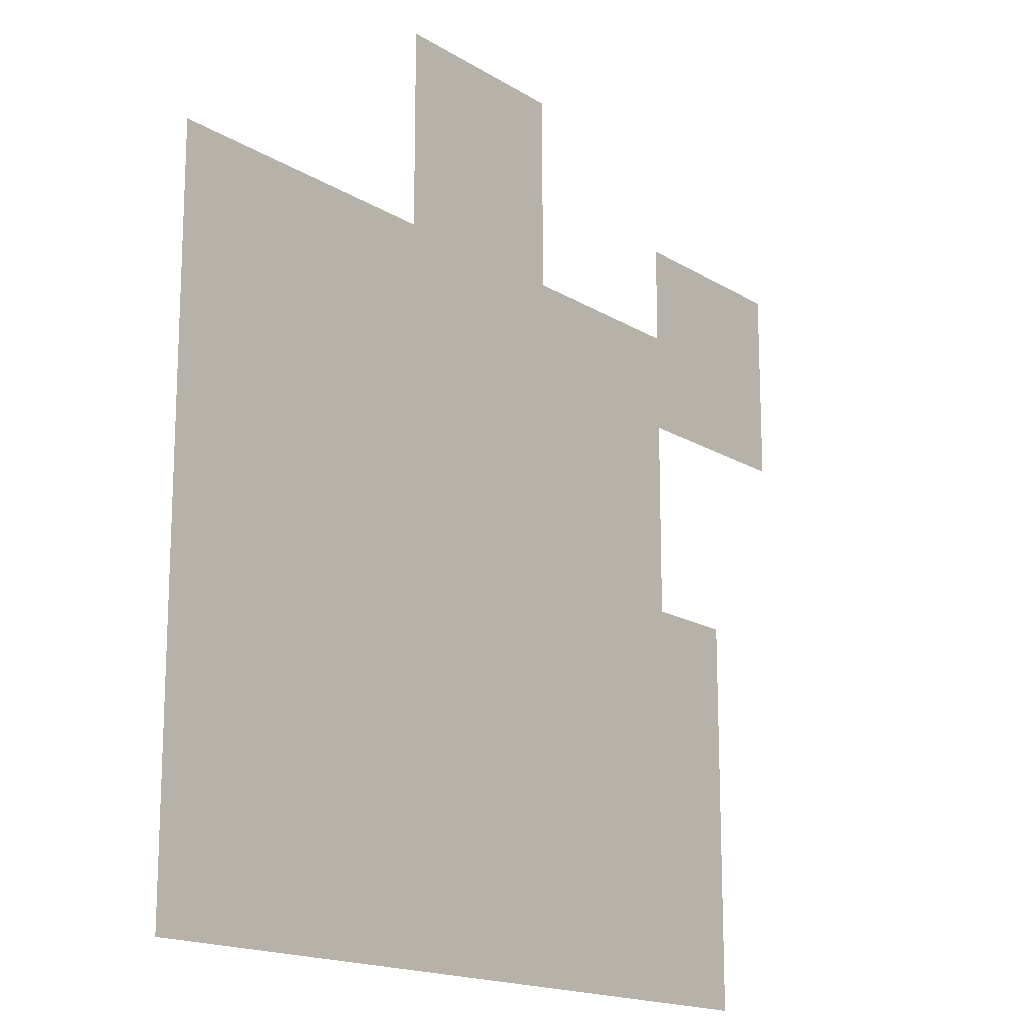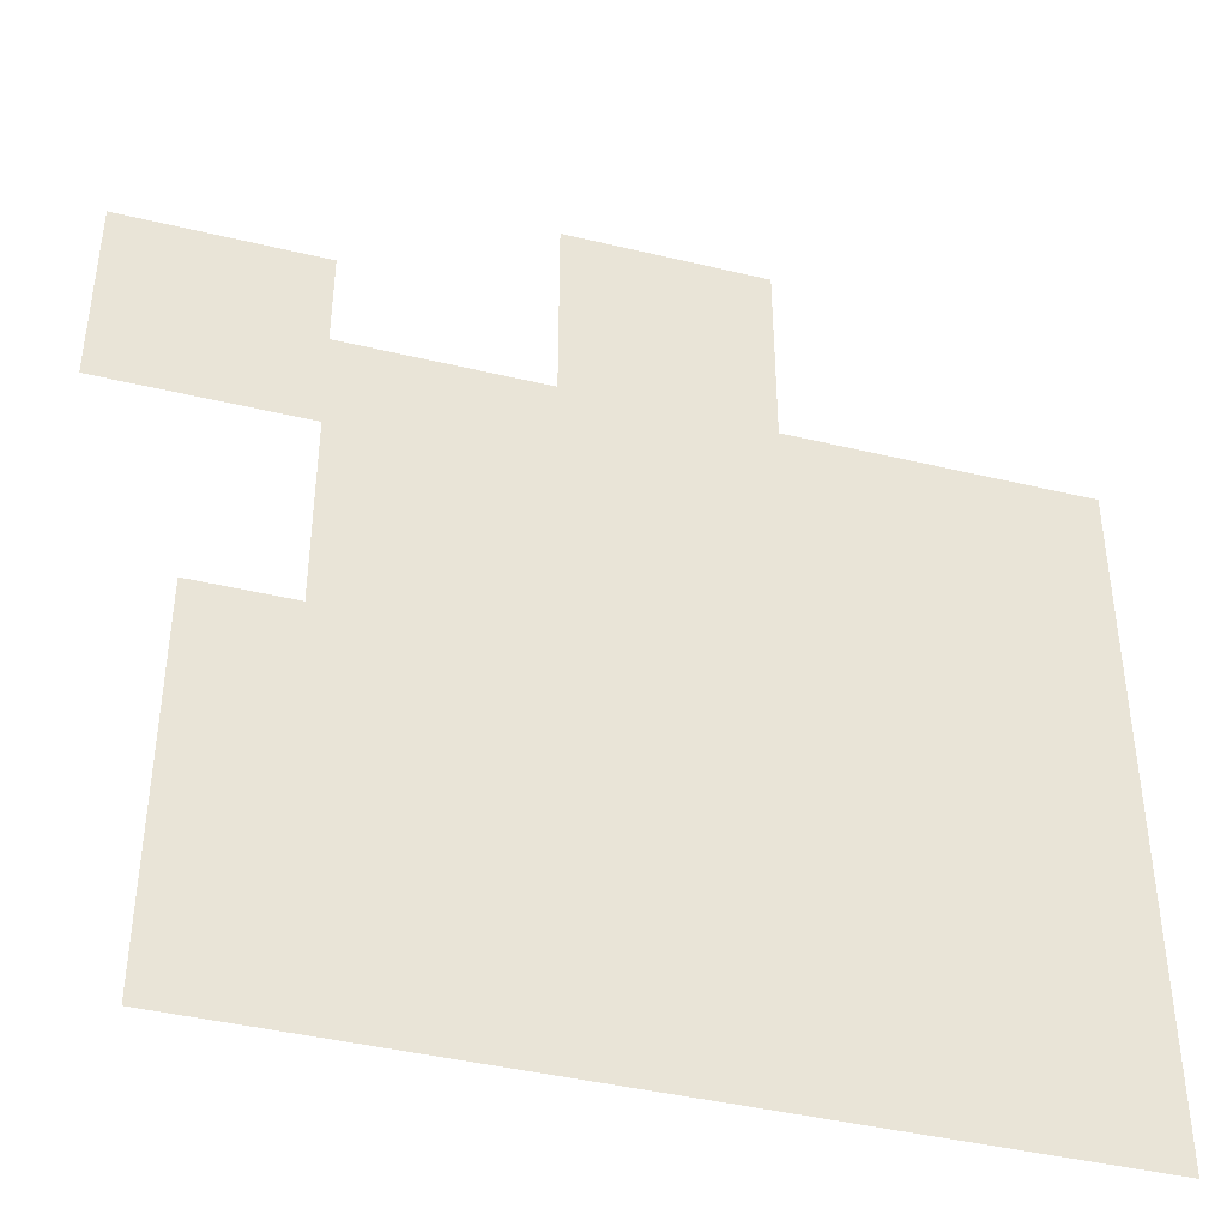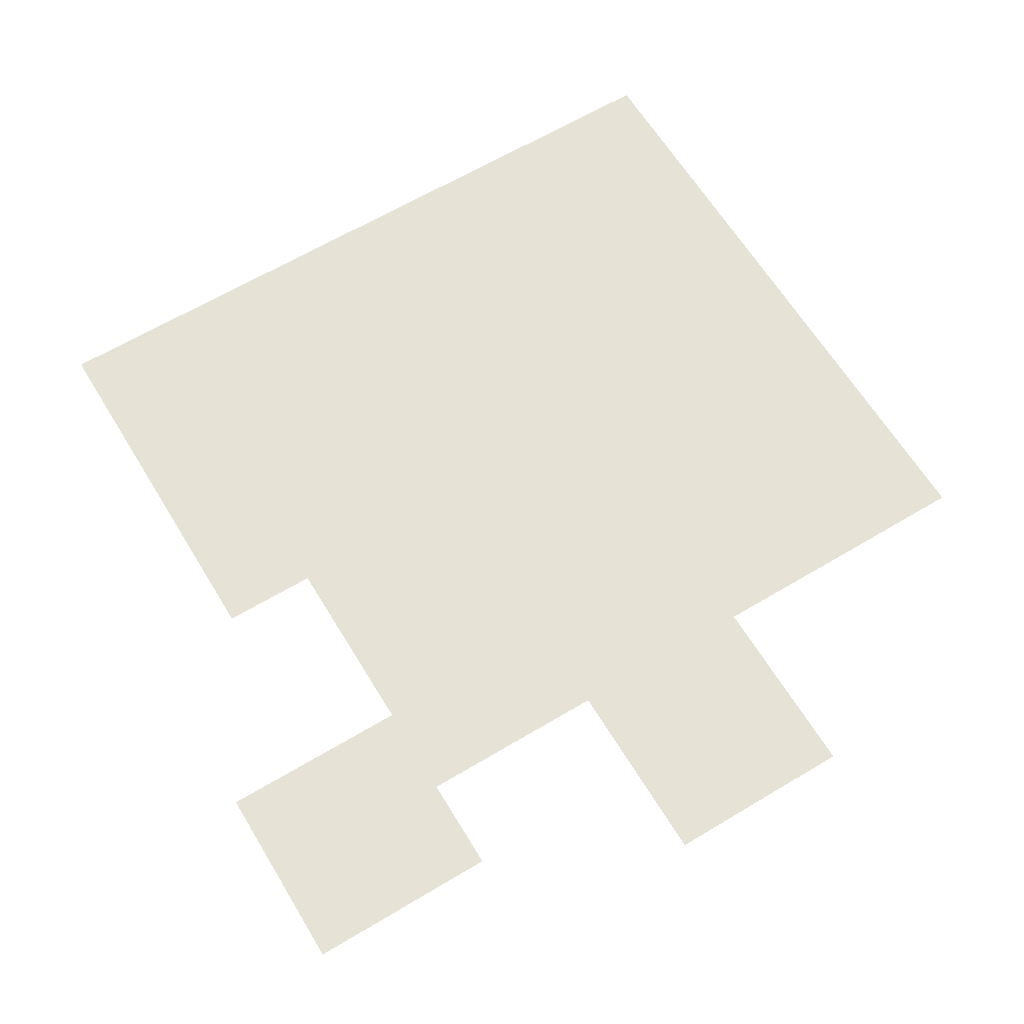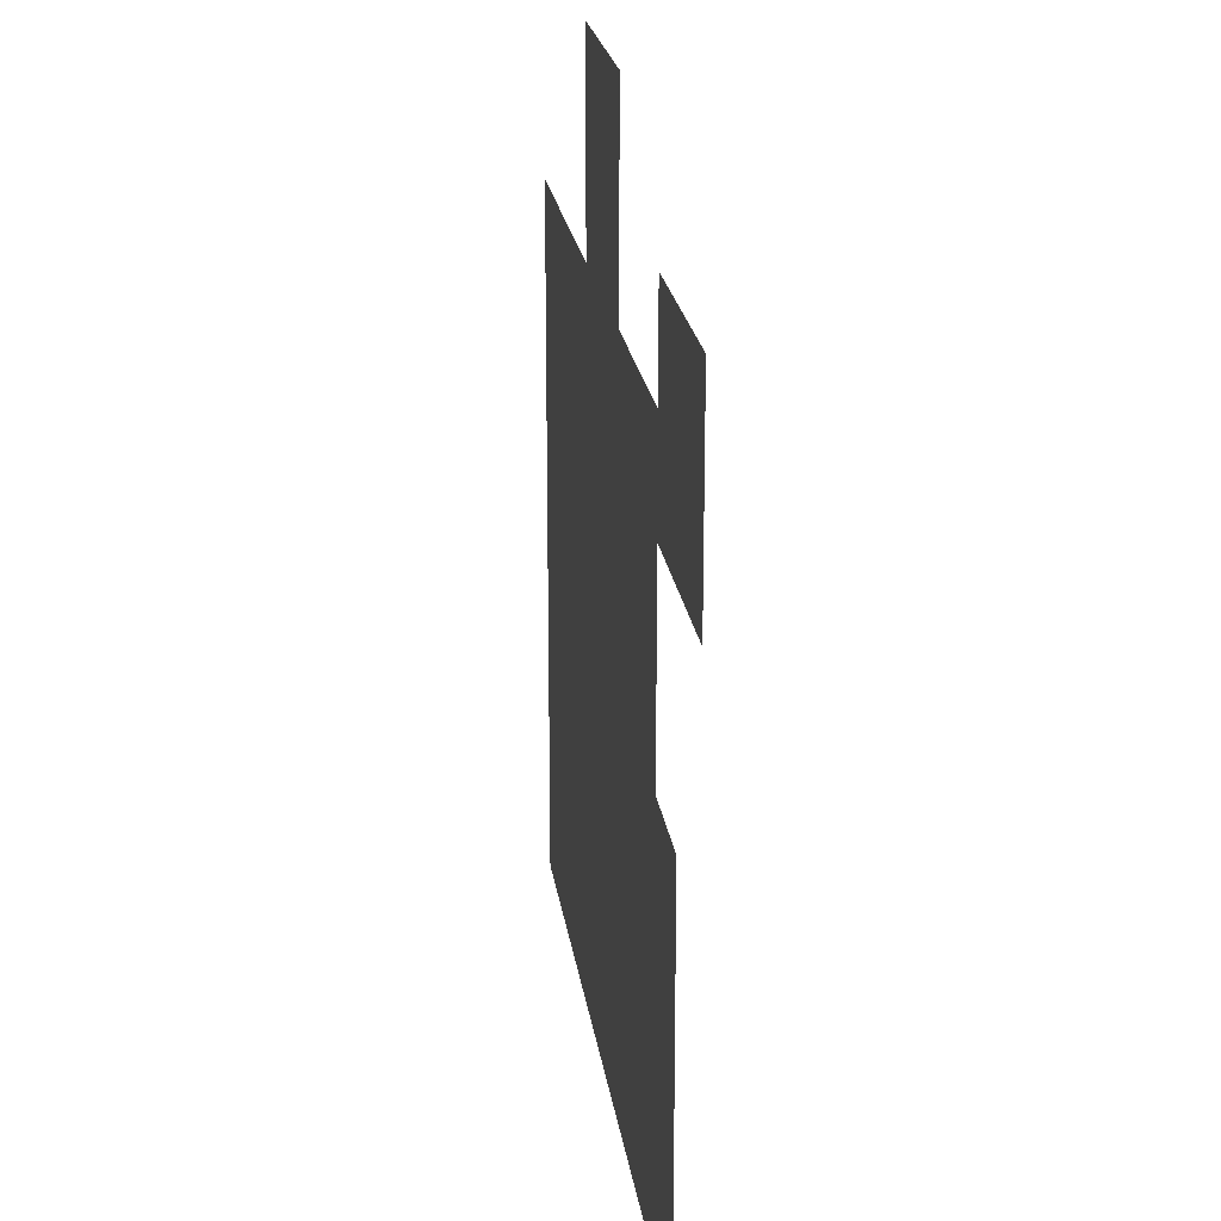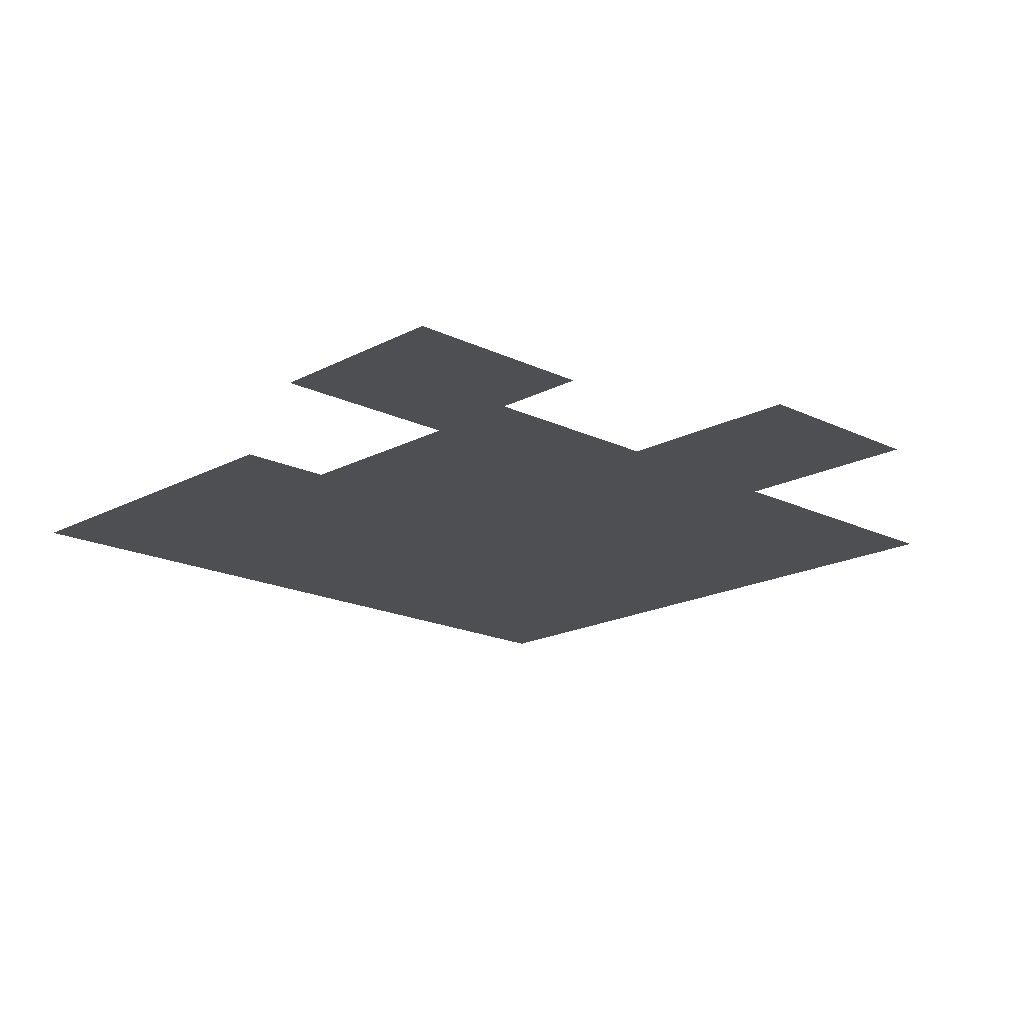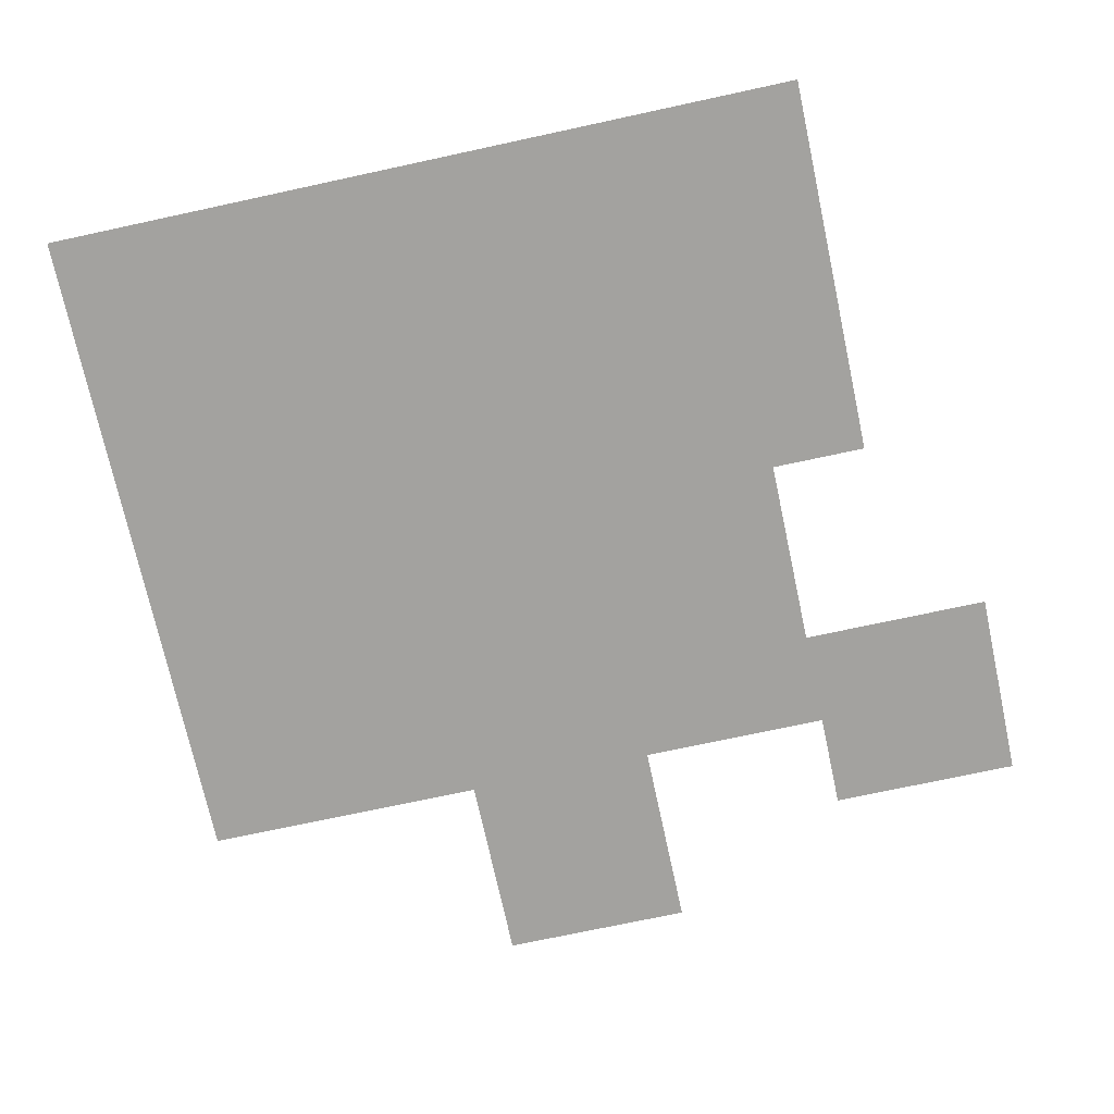
<metadata>
{"format":"obj","ext":"obj","renderer":"f3d","projection":"perspective","resolution":1024,"background":"white","views":[{"elev":-16.3,"azim":-51.6,"up":"+Y"},{"elev":-42.2,"azim":163.9,"up":"+Y"},{"elev":63.4,"azim":148.8,"up":"+Z"},{"elev":21.5,"azim":82.3,"up":"+Y"},{"elev":-17.9,"azim":136.3,"up":"+Z"},{"elev":-72.6,"azim":12.2,"up":"+Z"}]}
</metadata>
<code>
v -4 -1 0
v -5 -1 0
v -5 0 0
v -4 0 0
v -5 -1 0
v -6 -1 0
v -6 0 0
v -5 0 0
v 0 -2 0
v -1 -2 0
v -1 -1 0
v 0 -1 0
v -1 -2 0
v -2 -2 0
v -2 -1 0
v -1 -1 0
v -4 -2 0
v -5 -2 0
v -5 -1 0
v -4 -1 0
v -5 -2 0
v -6 -2 0
v -6 -1 0
v -5 -1 0
v 0 -3 0
v -1 -3 0
v -1 -2 0
v 0 -2 0
v -1 -3 0
v -2 -3 0
v -2 -2 0
v -1 -2 0
v -2 -3 0
v -3 -3 0
v -3 -2 0
v -2 -2 0
v -3 -3 0
v -4 -3 0
v -4 -2 0
v -3 -2 0
v -4 -3 0
v -5 -3 0
v -5 -2 0
v -4 -2 0
v -5 -3 0
v -6 -3 0
v -6 -2 0
v -5 -2 0
v -6 -3 0
v -7 -3 0
v -7 -2 0
v -6 -2 0
v -7 -3 0
v -8 -3 0
v -8 -2 0
v -7 -2 0
v -8 -3 0
v -9 -3 0
v -9 -2 0
v -8 -2 0
v -2 -4 0
v -3 -4 0
v -3 -3 0
v -2 -3 0
v -3 -4 0
v -4 -4 0
v -4 -3 0
v -3 -3 0
v -4 -4 0
v -5 -4 0
v -5 -3 0
v -4 -3 0
v -5 -4 0
v -6 -4 0
v -6 -3 0
v -5 -3 0
v -6 -4 0
v -7 -4 0
v -7 -3 0
v -6 -3 0
v -7 -4 0
v -8 -4 0
v -8 -3 0
v -7 -3 0
v -8 -4 0
v -9 -4 0
v -9 -3 0
v -8 -3 0
v -2 -5 0
v -3 -5 0
v -3 -4 0
v -2 -4 0
v -3 -5 0
v -4 -5 0
v -4 -4 0
v -3 -4 0
v -4 -5 0
v -5 -5 0
v -5 -4 0
v -4 -4 0
v -5 -5 0
v -6 -5 0
v -6 -4 0
v -5 -4 0
v -6 -5 0
v -7 -5 0
v -7 -4 0
v -6 -4 0
v -7 -5 0
v -8 -5 0
v -8 -4 0
v -7 -4 0
v -8 -5 0
v -9 -5 0
v -9 -4 0
v -8 -4 0
v -1 -6 0
v -2 -6 0
v -2 -5 0
v -1 -5 0
v -2 -6 0
v -3 -6 0
v -3 -5 0
v -2 -5 0
v -3 -6 0
v -4 -6 0
v -4 -5 0
v -3 -5 0
v -4 -6 0
v -5 -6 0
v -5 -5 0
v -4 -5 0
v -5 -6 0
v -6 -6 0
v -6 -5 0
v -5 -5 0
v -6 -6 0
v -7 -6 0
v -7 -5 0
v -6 -5 0
v -7 -6 0
v -8 -6 0
v -8 -5 0
v -7 -5 0
v -8 -6 0
v -9 -6 0
v -9 -5 0
v -8 -5 0
v -1 -7 0
v -2 -7 0
v -2 -6 0
v -1 -6 0
v -2 -7 0
v -3 -7 0
v -3 -6 0
v -2 -6 0
v -3 -7 0
v -4 -7 0
v -4 -6 0
v -3 -6 0
v -4 -7 0
v -5 -7 0
v -5 -6 0
v -4 -6 0
v -5 -7 0
v -6 -7 0
v -6 -6 0
v -5 -6 0
v -6 -7 0
v -7 -7 0
v -7 -6 0
v -6 -6 0
v -7 -7 0
v -8 -7 0
v -8 -6 0
v -7 -6 0
v -8 -7 0
v -9 -7 0
v -9 -6 0
v -8 -6 0
v -1 -8 0
v -2 -8 0
v -2 -7 0
v -1 -7 0
v -2 -8 0
v -3 -8 0
v -3 -7 0
v -2 -7 0
v -3 -8 0
v -4 -8 0
v -4 -7 0
v -3 -7 0
v -4 -8 0
v -5 -8 0
v -5 -7 0
v -4 -7 0
v -5 -8 0
v -6 -8 0
v -6 -7 0
v -5 -7 0
v -6 -8 0
v -7 -8 0
v -7 -7 0
v -6 -7 0
v -7 -8 0
v -8 -8 0
v -8 -7 0
v -7 -7 0
v -8 -8 0
v -9 -8 0
v -9 -7 0
v -8 -7 0
v -1 -9 0
v -2 -9 0
v -2 -8 0
v -1 -8 0
v -2 -9 0
v -3 -9 0
v -3 -8 0
v -2 -8 0
v -3 -9 0
v -4 -9 0
v -4 -8 0
v -3 -8 0
v -4 -9 0
v -5 -9 0
v -5 -8 0
v -4 -8 0
v -5 -9 0
v -6 -9 0
v -6 -8 0
v -5 -8 0
v -6 -9 0
v -7 -9 0
v -7 -8 0
v -6 -8 0
v -7 -9 0
v -8 -9 0
v -8 -8 0
v -7 -8 0
v -8 -9 0
v -9 -9 0
v -9 -8 0
v -8 -8 0
g Mazmorra_mesh_0002
f 1 2 3 4
f 5 6 7 8
f 9 10 11 12
f 13 14 15 16
f 17 18 19 20
f 21 22 23 24
f 25 26 27 28
f 29 30 31 32
f 33 34 35 36
f 37 38 39 40
f 41 42 43 44
f 45 46 47 48
f 49 50 51 52
f 53 54 55 56
f 57 58 59 60
f 61 62 63 64
f 65 66 67 68
f 69 70 71 72
f 73 74 75 76
f 77 78 79 80
f 81 82 83 84
f 85 86 87 88
f 89 90 91 92
f 93 94 95 96
f 97 98 99 100
f 101 102 103 104
f 105 106 107 108
f 109 110 111 112
f 113 114 115 116
f 117 118 119 120
f 121 122 123 124
f 125 126 127 128
f 129 130 131 132
f 133 134 135 136
f 137 138 139 140
f 141 142 143 144
f 145 146 147 148
f 149 150 151 152
f 153 154 155 156
f 157 158 159 160
f 161 162 163 164
f 165 166 167 168
f 169 170 171 172
f 173 174 175 176
f 177 178 179 180
f 181 182 183 184
f 185 186 187 188
f 189 190 191 192
f 193 194 195 196
f 197 198 199 200
f 201 202 203 204
f 205 206 207 208
f 209 210 211 212
f 213 214 215 216
f 217 218 219 220
f 221 222 223 224
f 225 226 227 228
f 229 230 231 232
f 233 234 235 236
f 237 238 239 240
f 241 242 243 244

</code>
